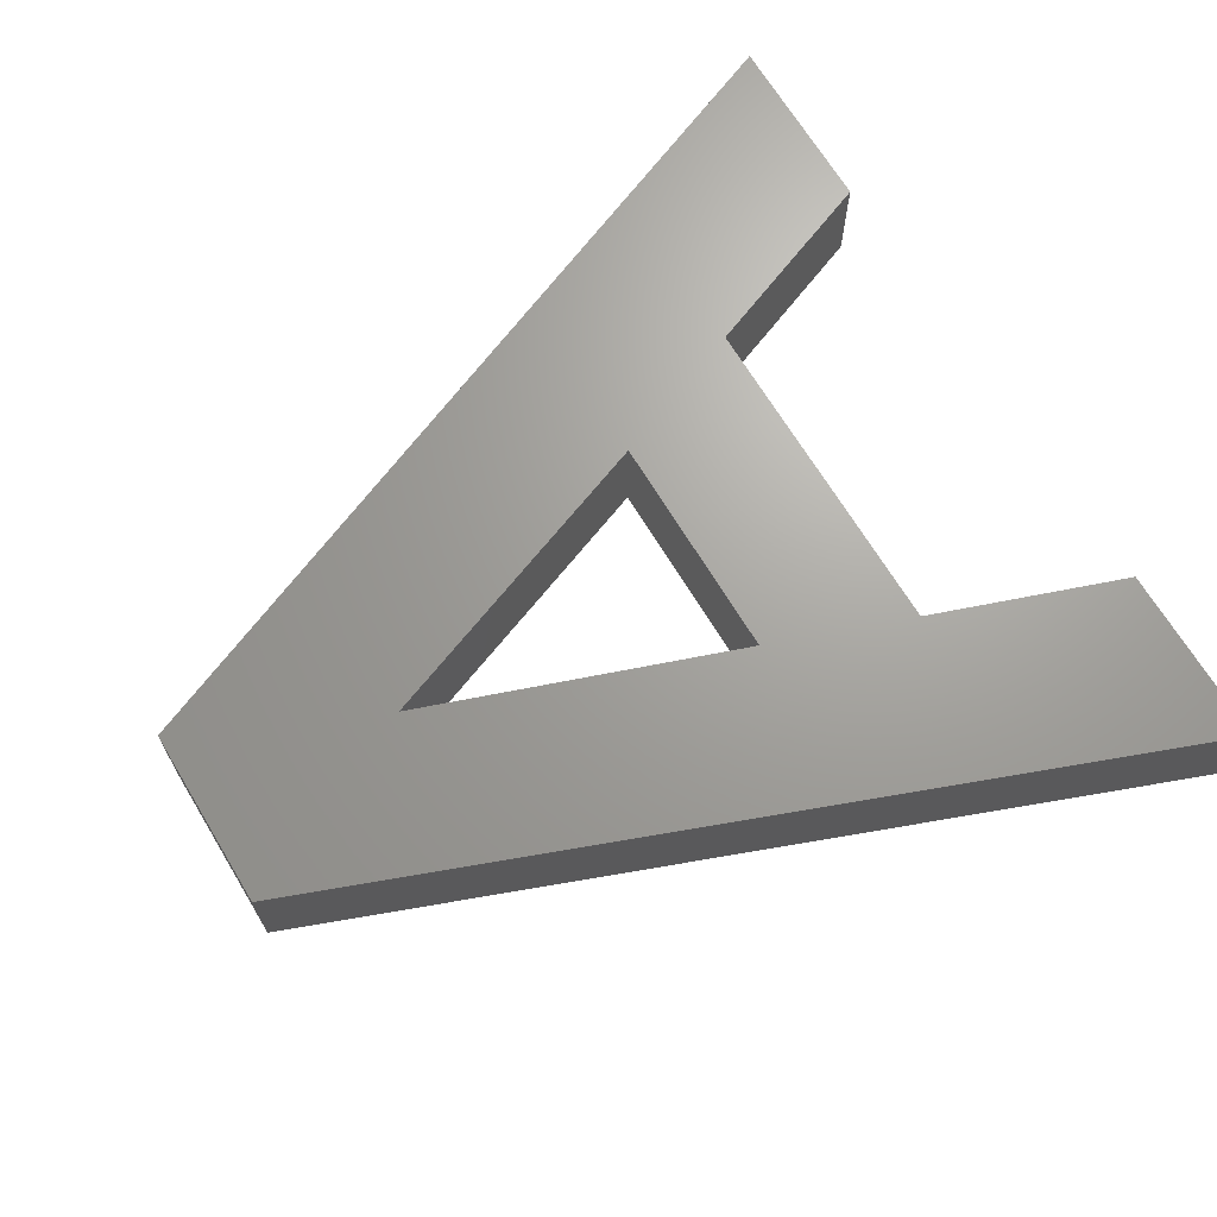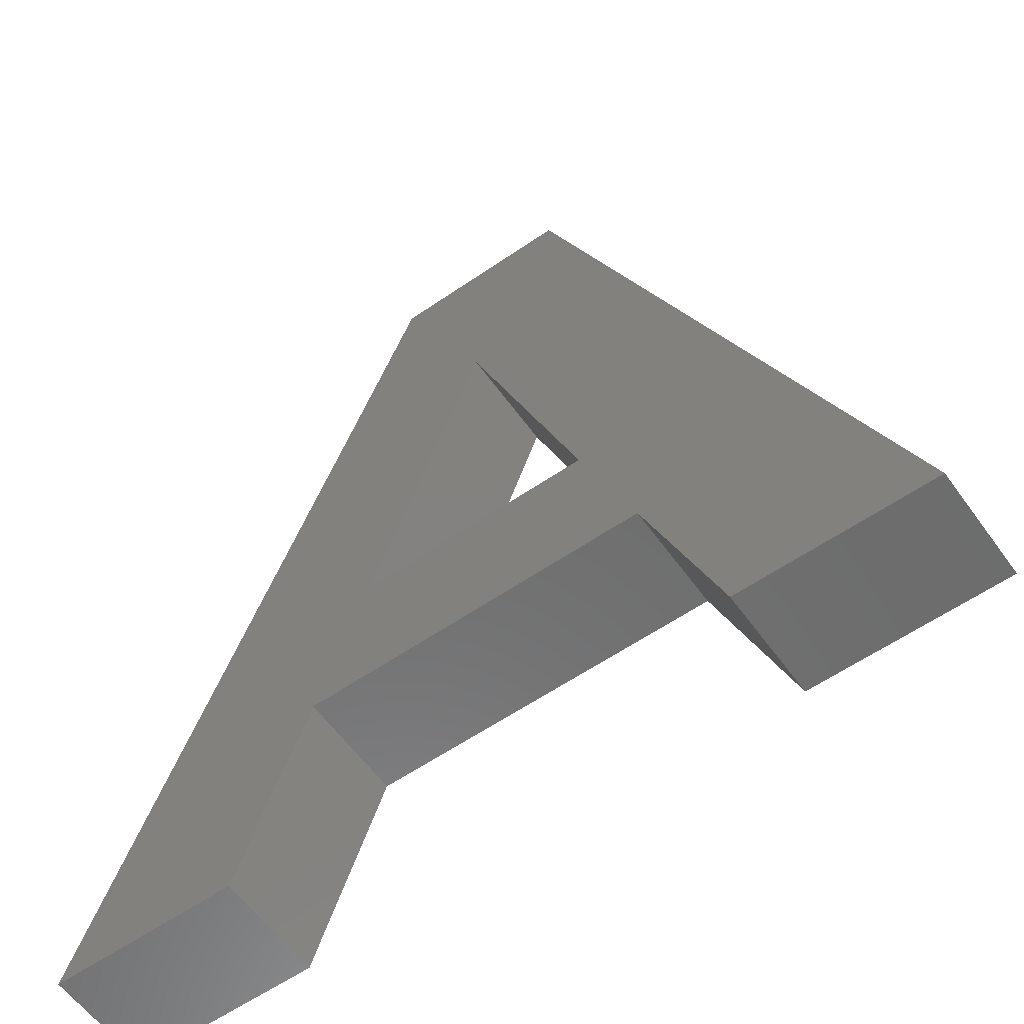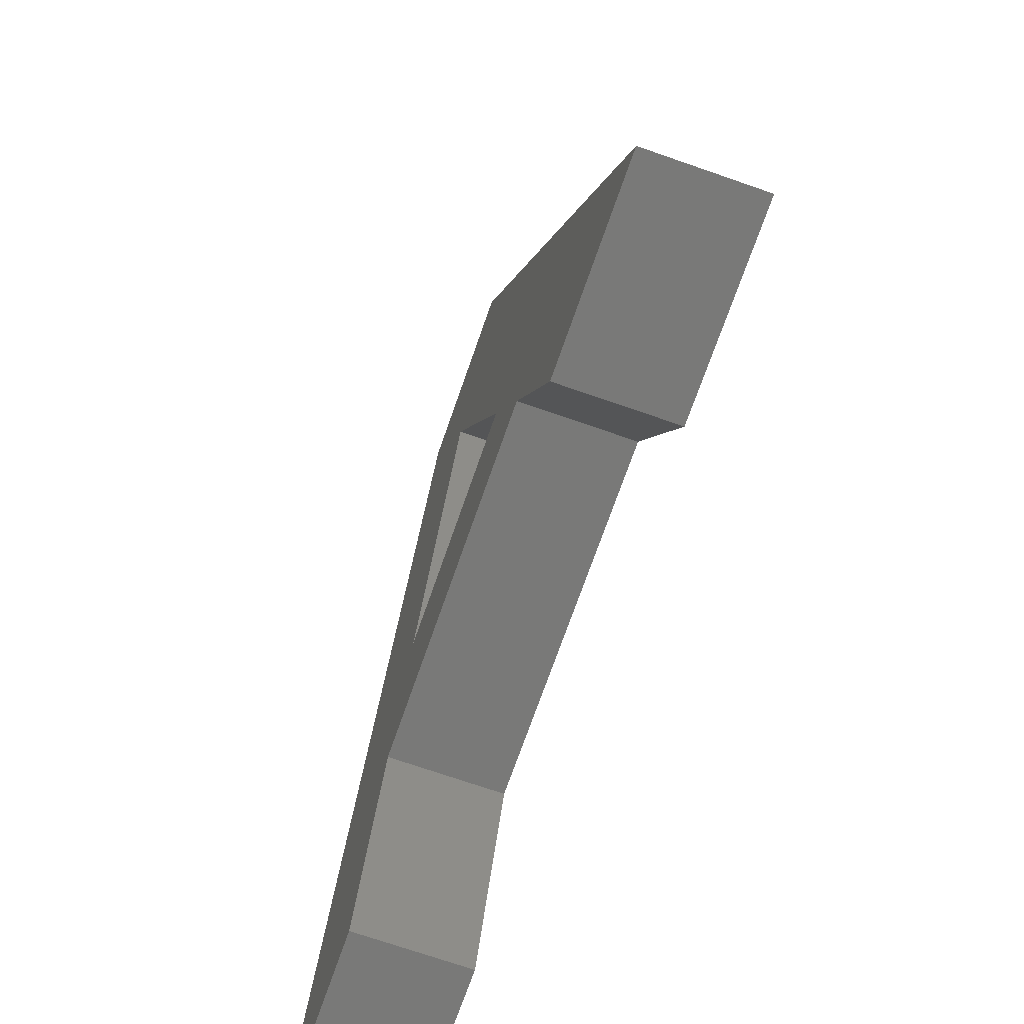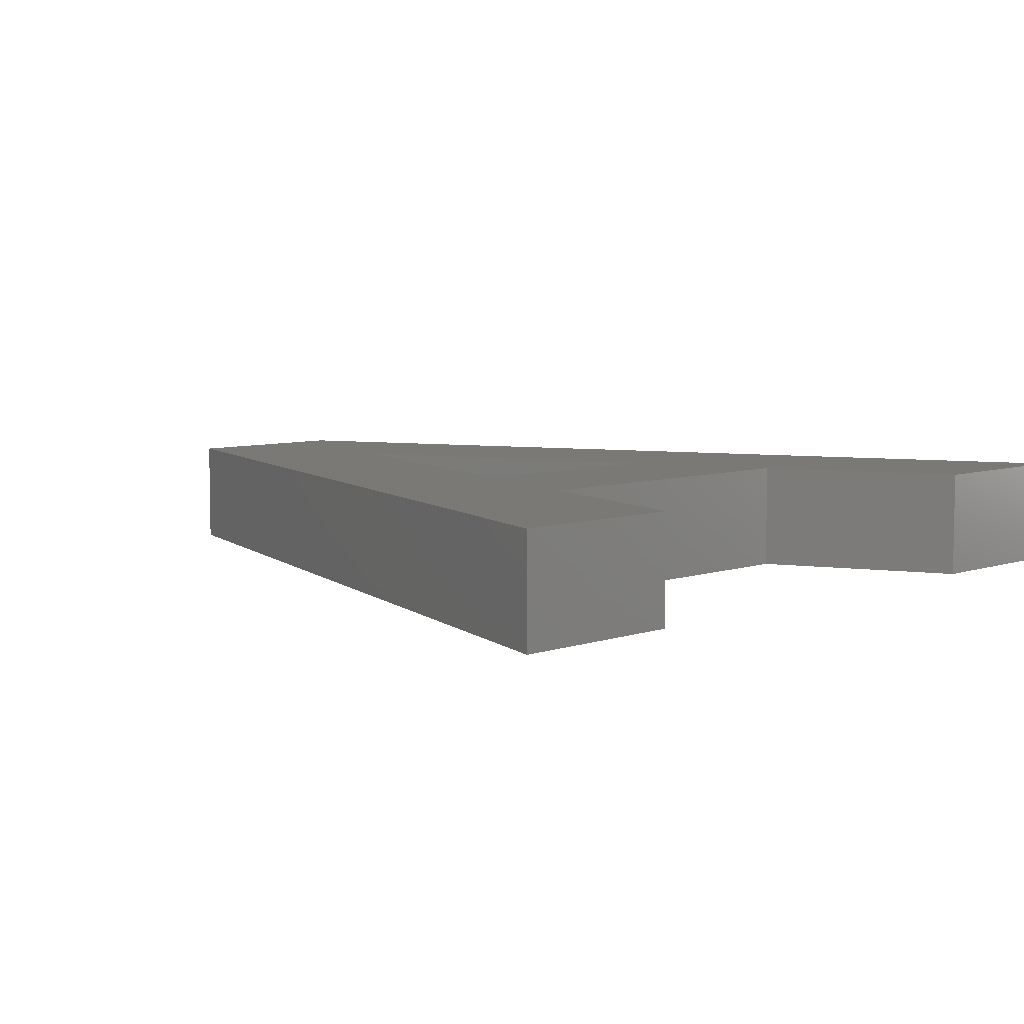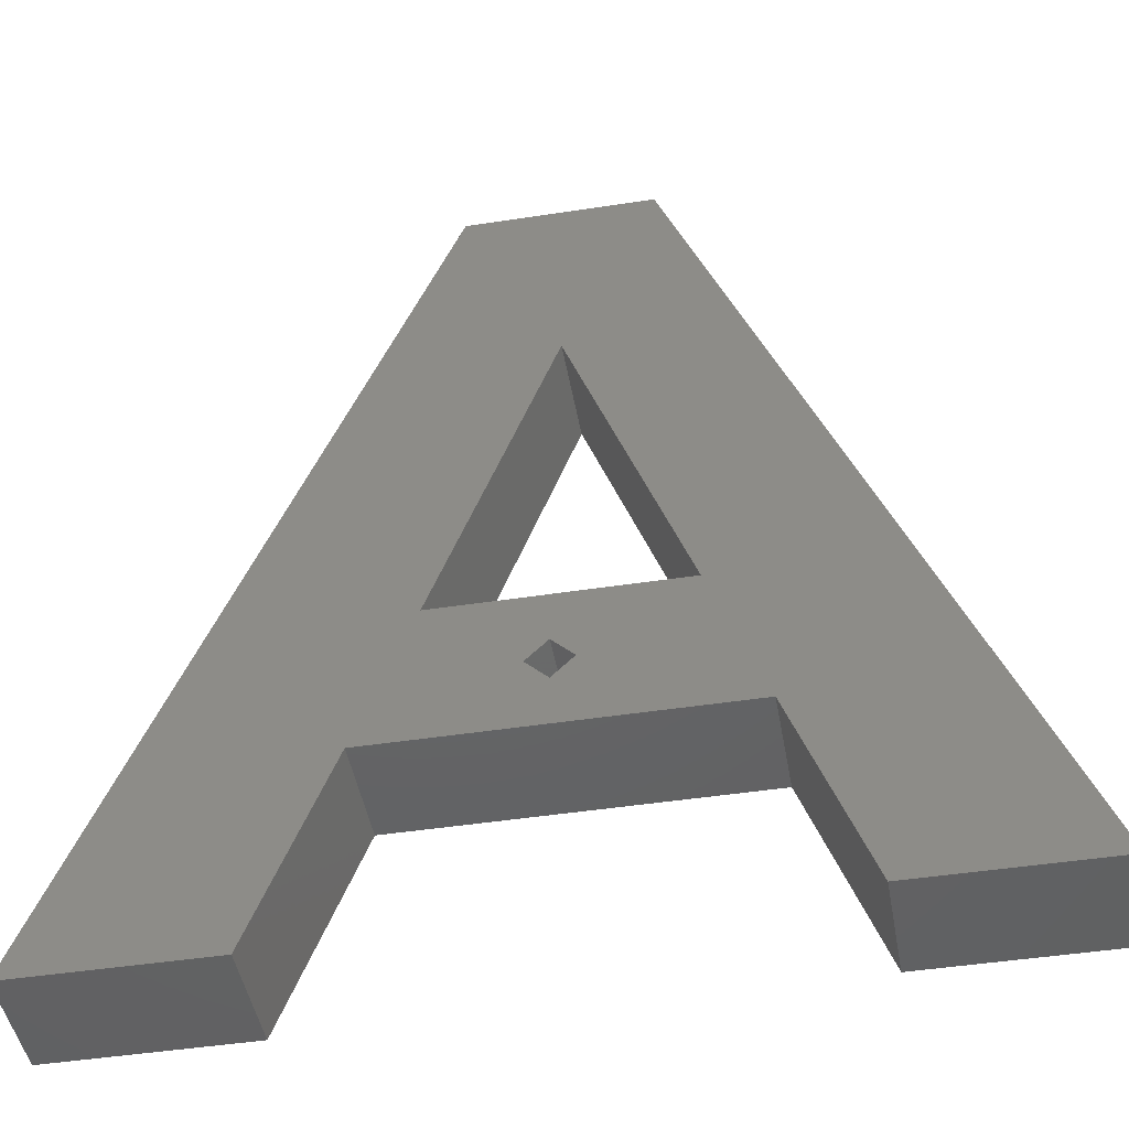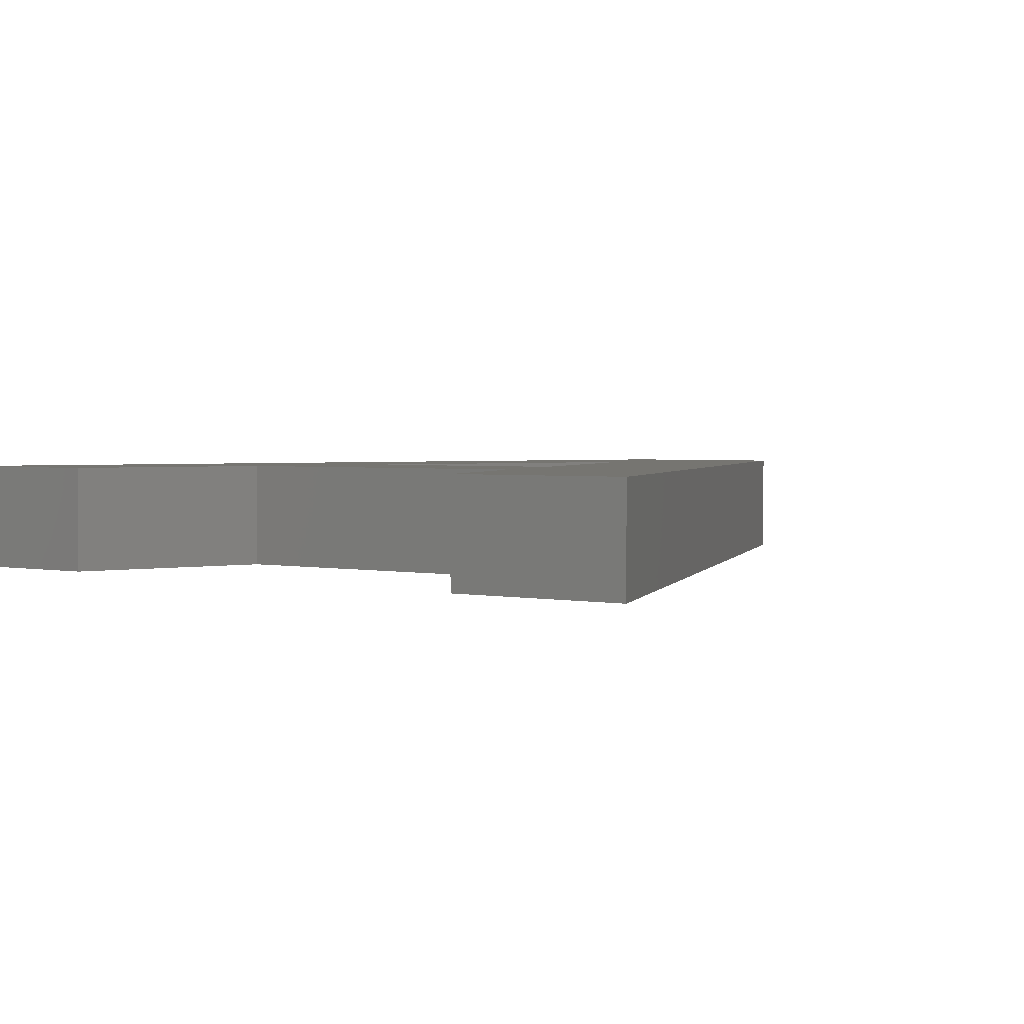
<metadata>
{"format":"stl","ext":"stl","renderer":"f3d","projection":"perspective","resolution":1024,"background":"white","views":[{"elev":68.0,"azim":-121.1,"up":"+Z"},{"elev":-58.8,"azim":35.4,"up":"+Y"},{"elev":-71.6,"azim":70.8,"up":"+Y"},{"elev":6.4,"azim":-46.3,"up":"+Z"},{"elev":-46.0,"azim":-170.0,"up":"+Y"},{"elev":2.3,"azim":35.9,"up":"+Z"}]}
</metadata>
<code>
# stl→obj: 30 verts, 60 faces
v 27.69 9.033 0
v 21.07 12.34 0
v 25.12 15.73 0
v 20.07 11.34 0
v 11.8 9.033 0
v 19.07 12.34 0
v 14.27 15.73 0
v 39.9 0 0
v 31.17 0 0
v 23.98 39.77 0
v 19.64 30.49 0
v 15.49 39.77 0
v 0 0 0
v 8.517 0 0
v 20.07 13.34 0
v 39.9 0 5
v 27.69 9.033 5
v 31.17 0 5
v 25.12 15.73 5
v 23.98 39.77 5
v 19.64 30.49 5
v 15.49 39.77 5
v 14.27 15.73 5
v 0 0 5
v 11.8 9.033 5
v 8.517 0 5
v 19.07 12.34 2
v 20.07 13.34 2
v 21.07 12.34 2
v 20.07 11.34 2
f 1 2 3
f 1 4 2
f 5 6 4
f 6 5 7
f 5 4 1
f 1 8 9
f 3 8 1
f 3 10 8
f 11 10 3
f 11 12 10
f 7 12 11
f 13 7 5
f 13 5 14
f 7 13 12
f 15 3 2
f 15 7 3
f 7 15 6
f 16 17 18
f 16 19 17
f 20 19 16
f 20 21 19
f 22 21 20
f 22 23 21
f 24 23 22
f 23 24 25
f 25 24 26
f 25 19 23
f 19 25 17
f 5 17 25
f 17 5 1
f 9 17 1
f 17 9 18
f 9 16 18
f 16 9 8
f 16 10 20
f 10 16 8
f 10 22 20
f 22 10 12
f 13 22 12
f 22 13 24
f 13 26 24
f 26 13 14
f 26 5 25
f 5 26 14
f 23 11 21
f 11 23 7
f 3 21 11
f 21 3 19
f 3 23 19
f 23 3 7
f 27 15 28
f 15 27 6
f 2 28 15
f 28 2 29
f 30 28 29
f 28 30 27
f 30 6 27
f 6 30 4
f 4 29 2
f 29 4 30

</code>
